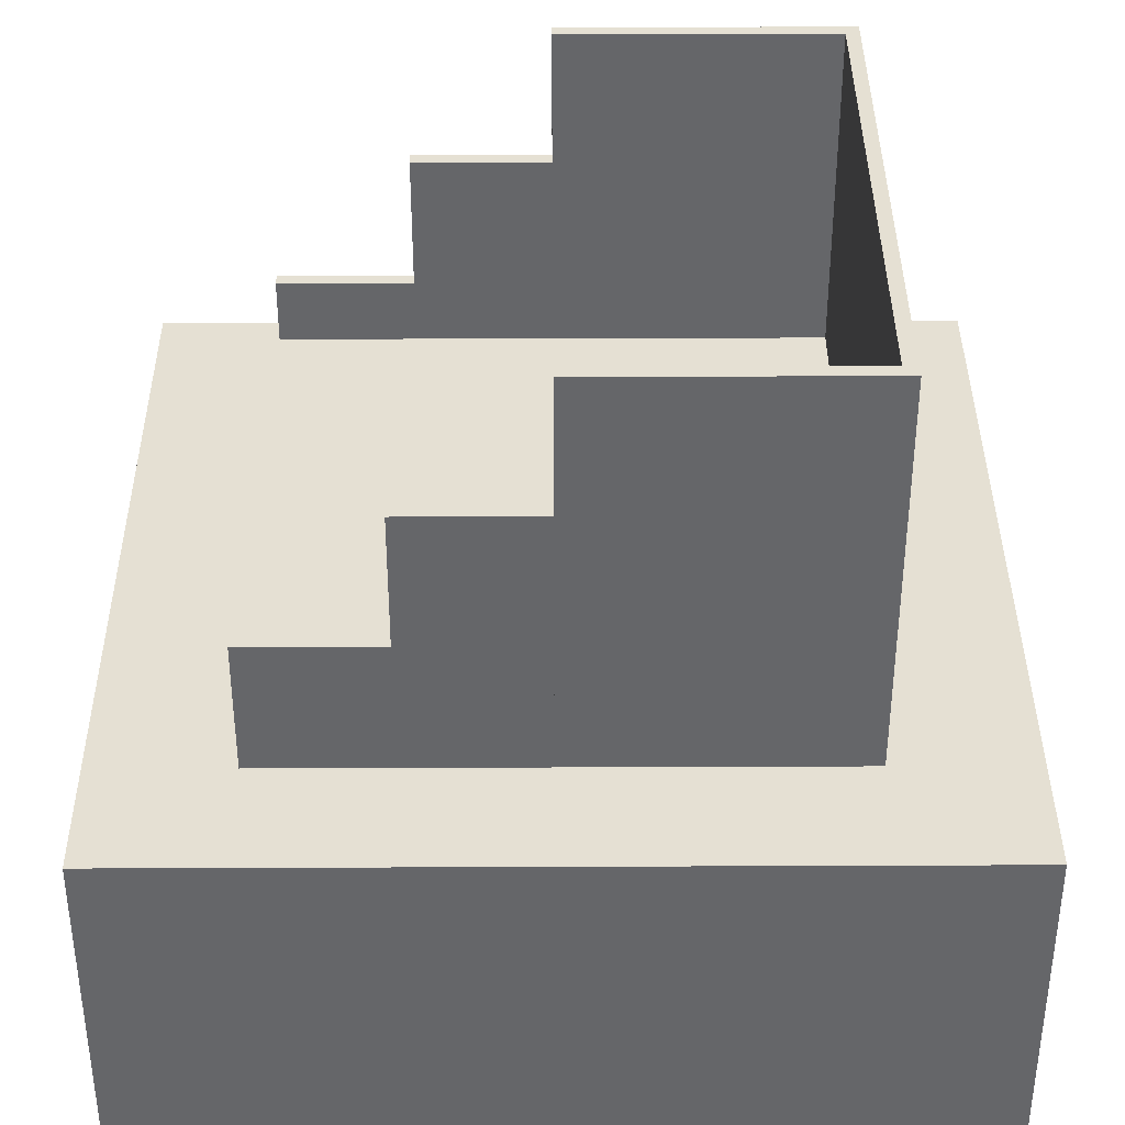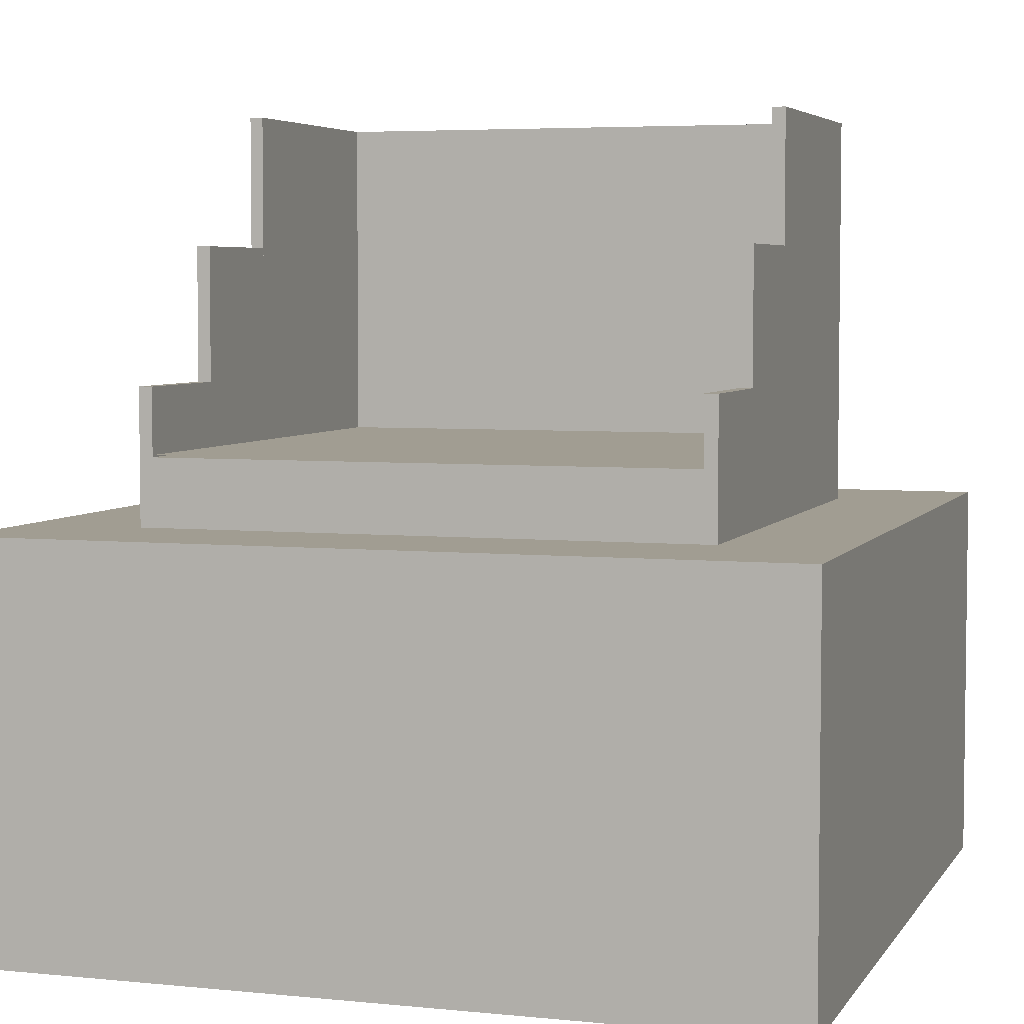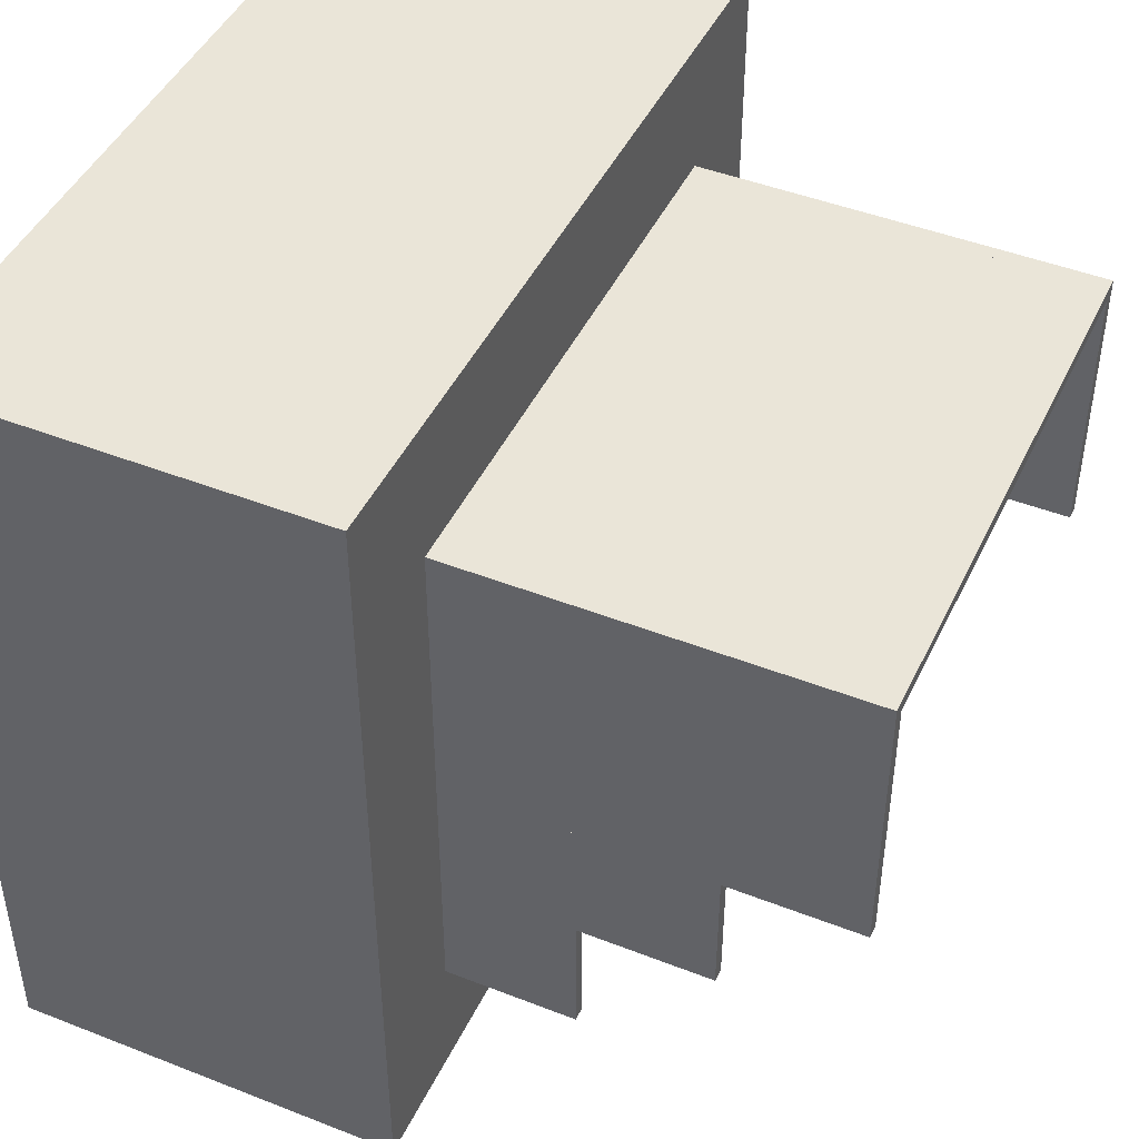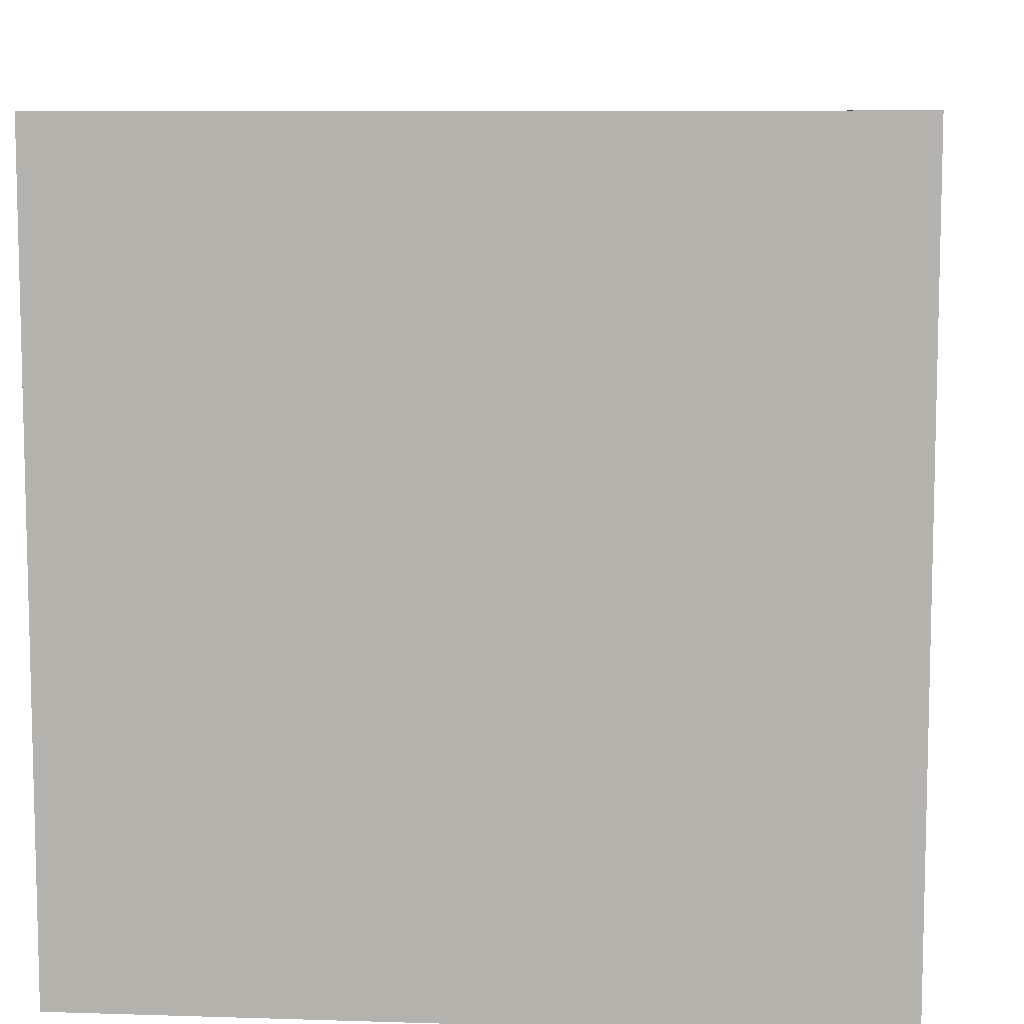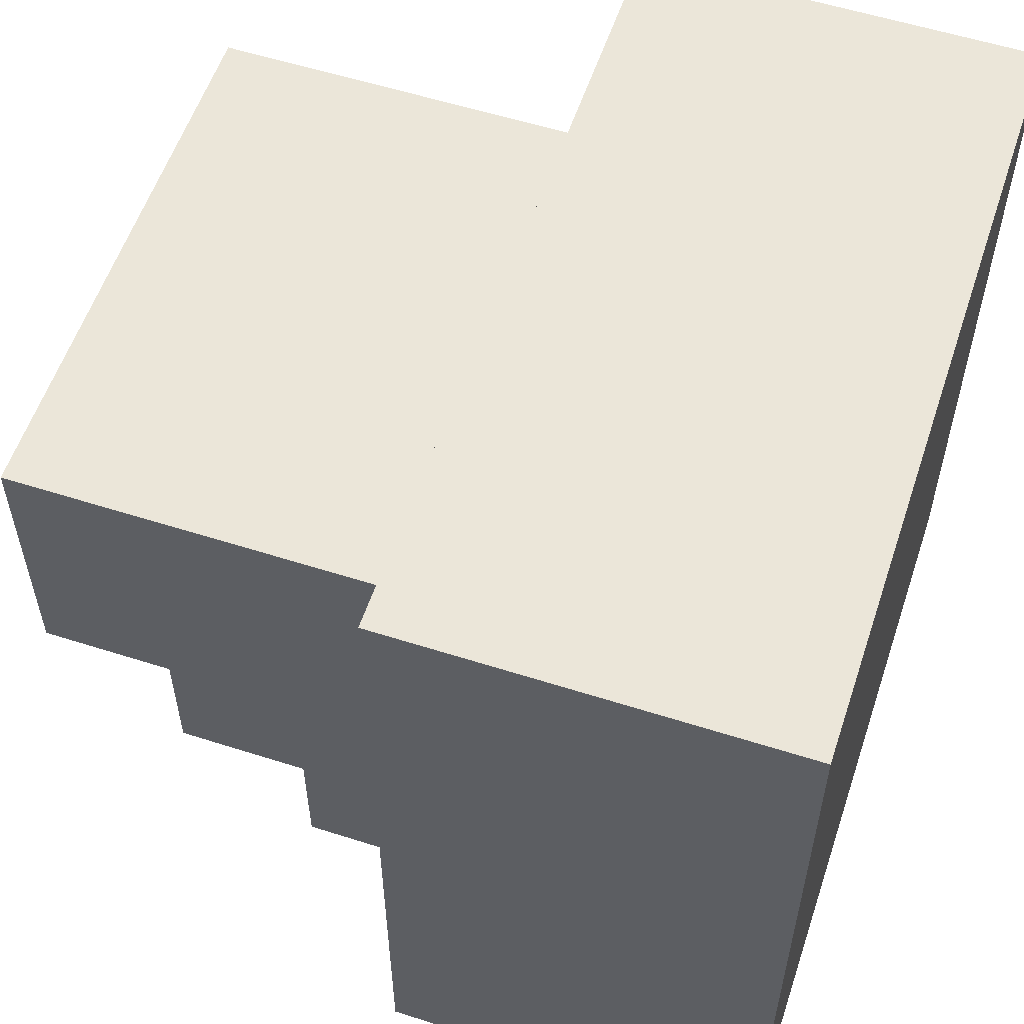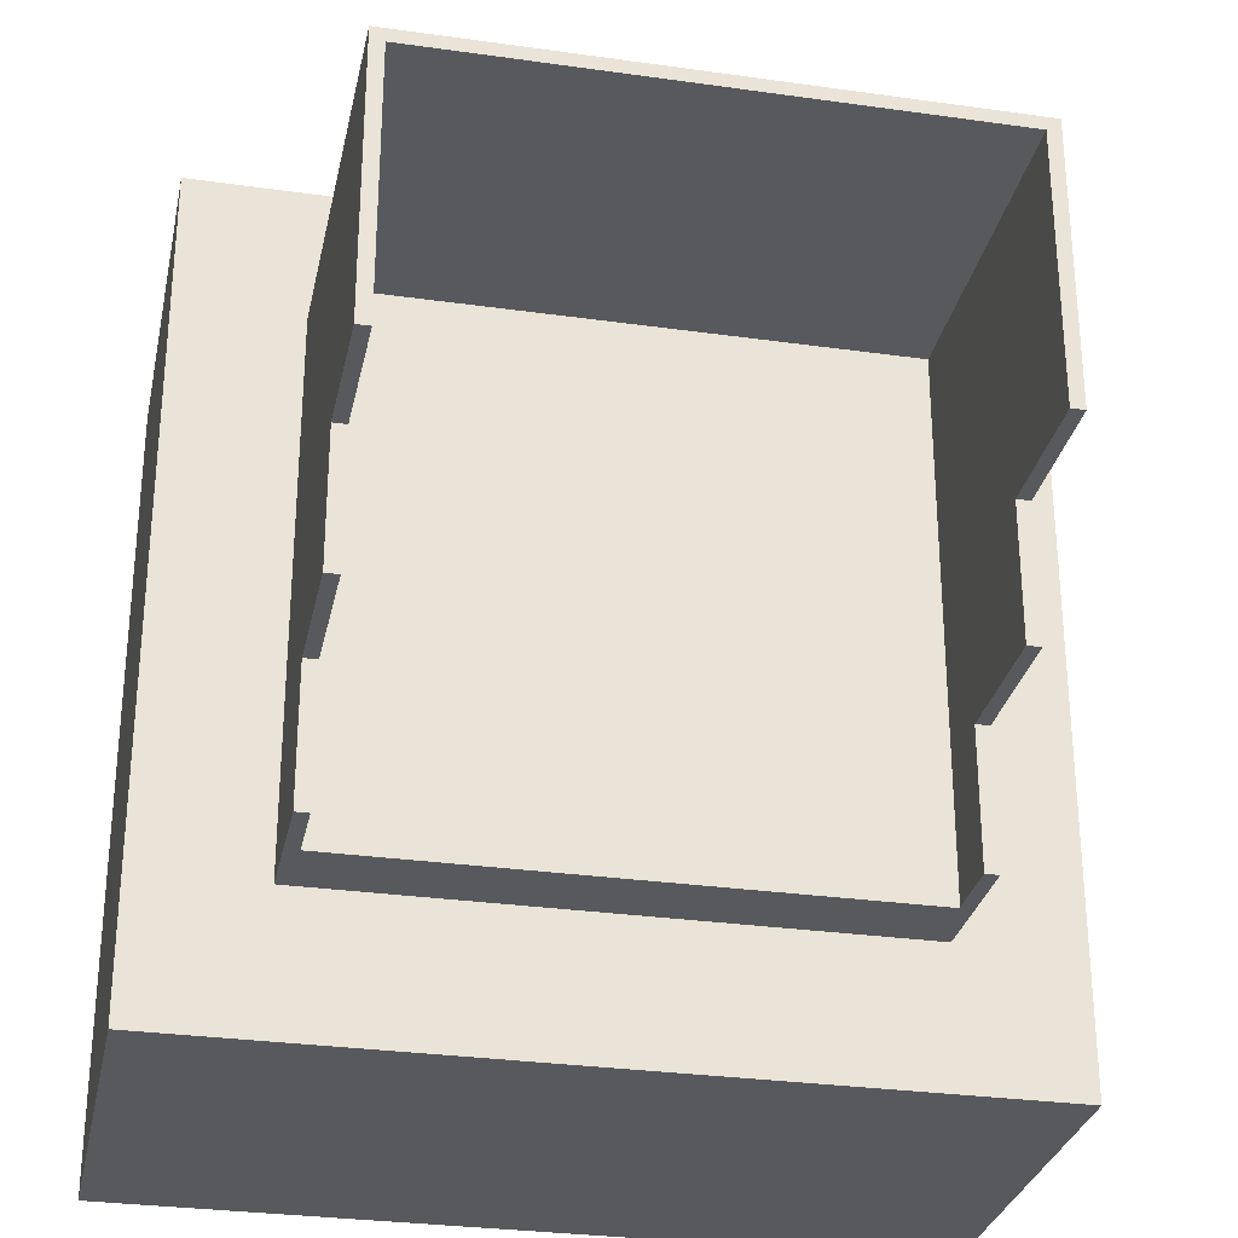
<metadata>
{"format":"obj","ext":"obj","renderer":"f3d","projection":"perspective","resolution":1024,"background":"white","views":[{"elev":38.2,"azim":89.7,"up":"+Z"},{"elev":4.8,"azim":18.0,"up":"+Z"},{"elev":45.3,"azim":-65.6,"up":"+Y"},{"elev":8.6,"azim":-175.1,"up":"+Y"},{"elev":56.9,"azim":108.4,"up":"+Y"},{"elev":-29.7,"azim":-11.7,"up":"+Y"}]}
</metadata>
<code>
o Base
v -0.1313 0.4343 0.25
v -0.125 0.4343 0.25
v -0.125 0.4968 0.25
v -0.1313 0.4968 0.25
v -0.125 0.4343 0.1875
v -0.125 0.4968 0.1875
v -0.1313 0.4343 0.1875
v -0.1313 0.6906 0.375
v -0.125 0.6906 0.375
v -0.125 0.6906 0.1875
v -0.1313 0.6906 0.1875
v -0.1313 0.5593 0.375
v -0.125 0.5593 0.375
v -0.125 0.5593 0.1875
v -0.1313 0.5593 0.1875
v 0.125 0.4343 0.1875
v 0.125 0.4343 0.25
v 0.125 0.4968 0.25
v 0.125 0.4968 0.1875
v 0.1313 0.4343 0.25
v 0.1313 0.4968 0.25
v 0.1313 0.4343 0.1875
v 0.1313 0.4968 0.1875
v 0.125 0.4968 0.1875
v 0.125 0.4968 0.3125
v 0.125 0.5593 0.3125
v 0.125 0.5593 0.1875
v 0.1313 0.4968 0.3125
v 0.1313 0.5593 0.3125
v 0.1313 0.4968 0.1875
v 0.1313 0.5593 0.1875
v -0.1313 0.4968 0.1875
v -0.1313 0.4968 0.3125
v -0.1313 0.5593 0.3125
v -0.1313 0.5593 0.1875
v -0.125 0.4968 0.3125
v -0.125 0.5593 0.3125
v -0.125 0.4968 0.1875
v -0.125 0.5593 0.1875
v -0.125 0.6906 0.375
v 0.125 0.6906 0.375
v 0.125 0.6906 0.1875
v -0.125 0.6906 0.1875
v 0.125 0.6843 0.2188
v 0.125 0.4343 0.2188
v 0.125 0.6843 0.1875
v 0.125 0.4343 0.1875
v -0.125 0.6843 0.1875
v -0.125 0.4343 0.1875
v -0.125 0.6843 0.2188
v -0.125 0.4343 0.2188
v -0.125 0.6843 0.375
v 0.125 0.6843 0.375
v 0.125 0.6843 0.1875
v -0.125 0.6843 0.1875
v 0.125 0.6906 0.375
v 0.1313 0.6906 0.375
v 0.1313 0.6906 0.1875
v 0.125 0.6906 0.1875
v 0.125 0.5593 0.375
v 0.1313 0.5593 0.375
v 0.1313 0.5593 0.1875
v 0.125 0.5593 0.1875
v -0.1875 0.3718 0.1875
v 0.1875 0.3718 0.1875
v 0.1875 0.3718 0
v -0.1875 0.3718 0
v -0.1313 0.4968 0.1875
v -0.125 0.4343 0.2188
v 0.125 0.4343 0.2188
v 0.125 0.6843 0.2188
v -0.125 0.6843 0.2188
v -0.1875 0.7546 0.1875
v -0.1875 0.7546 0
v 0.1875 0.7546 0
v 0.1875 0.7546 0.1875
f 1 2 3 4
f 2 5 6 3
f 7 5 2 1
f 73 76 75 74
f 8 9 10 11
f 12 13 9 8
f 13 14 10 9
f 15 12 8 11
f 16 17 18 19
f 15 14 13 12
f 17 20 21 18
f 20 22 23 21
f 16 22 20 17
f 24 25 26 27
f 25 28 29 26
f 28 30 31 29
f 24 30 28 25
f 32 33 34 35
f 33 36 37 34
f 36 38 39 37
f 32 38 36 33
f 40 41 42 43
f 44 45 46
f 45 47 46
f 48 49 50
f 49 51 50
f 48 50 46
f 50 44 46
f 51 49 45
f 49 47 45
f 52 53 41 40
f 53 54 42 41
f 55 52 40 43
f 55 54 53 52
f 56 57 58 59
f 60 61 57 56
f 61 62 58 57
f 63 60 56 59
f 63 62 61 60
f 67 66 65 64
f 7 1 4 68
f 67 64 73 74
f 66 67 74 75
f 65 66 75 76
f 64 65 76 73
f 69 70 71 72
o &UnlinkedLight_FF0000_FFC00_110
v -0.125 0.4343 0.2198
v 0.125 0.4343 0.2198
v 0.125 0.6843 0.2198
v -0.125 0.6843 0.2198
f 77 78 79 80
o &CautionLight_FF0000_FFC00_110
v -0.125 0.4343 0.2198
v 0.125 0.4343 0.2198
v 0.125 0.6843 0.2198
v -0.125 0.6843 0.2198
f 77 78 79 80
o &GoLight_FF0000_FFC00_110
v -0.125 0.4343 0.2198
v 0.125 0.4343 0.2198
v 0.125 0.6843 0.2198
v -0.125 0.6843 0.2198
f 77 78 79 80
o &StopLight_FF0000_FFC00_110
v -0.125 0.4343 0.2198
v 0.125 0.4343 0.2198
v 0.125 0.6843 0.2198
v -0.125 0.6843 0.2198
f 77 78 79 80

</code>
